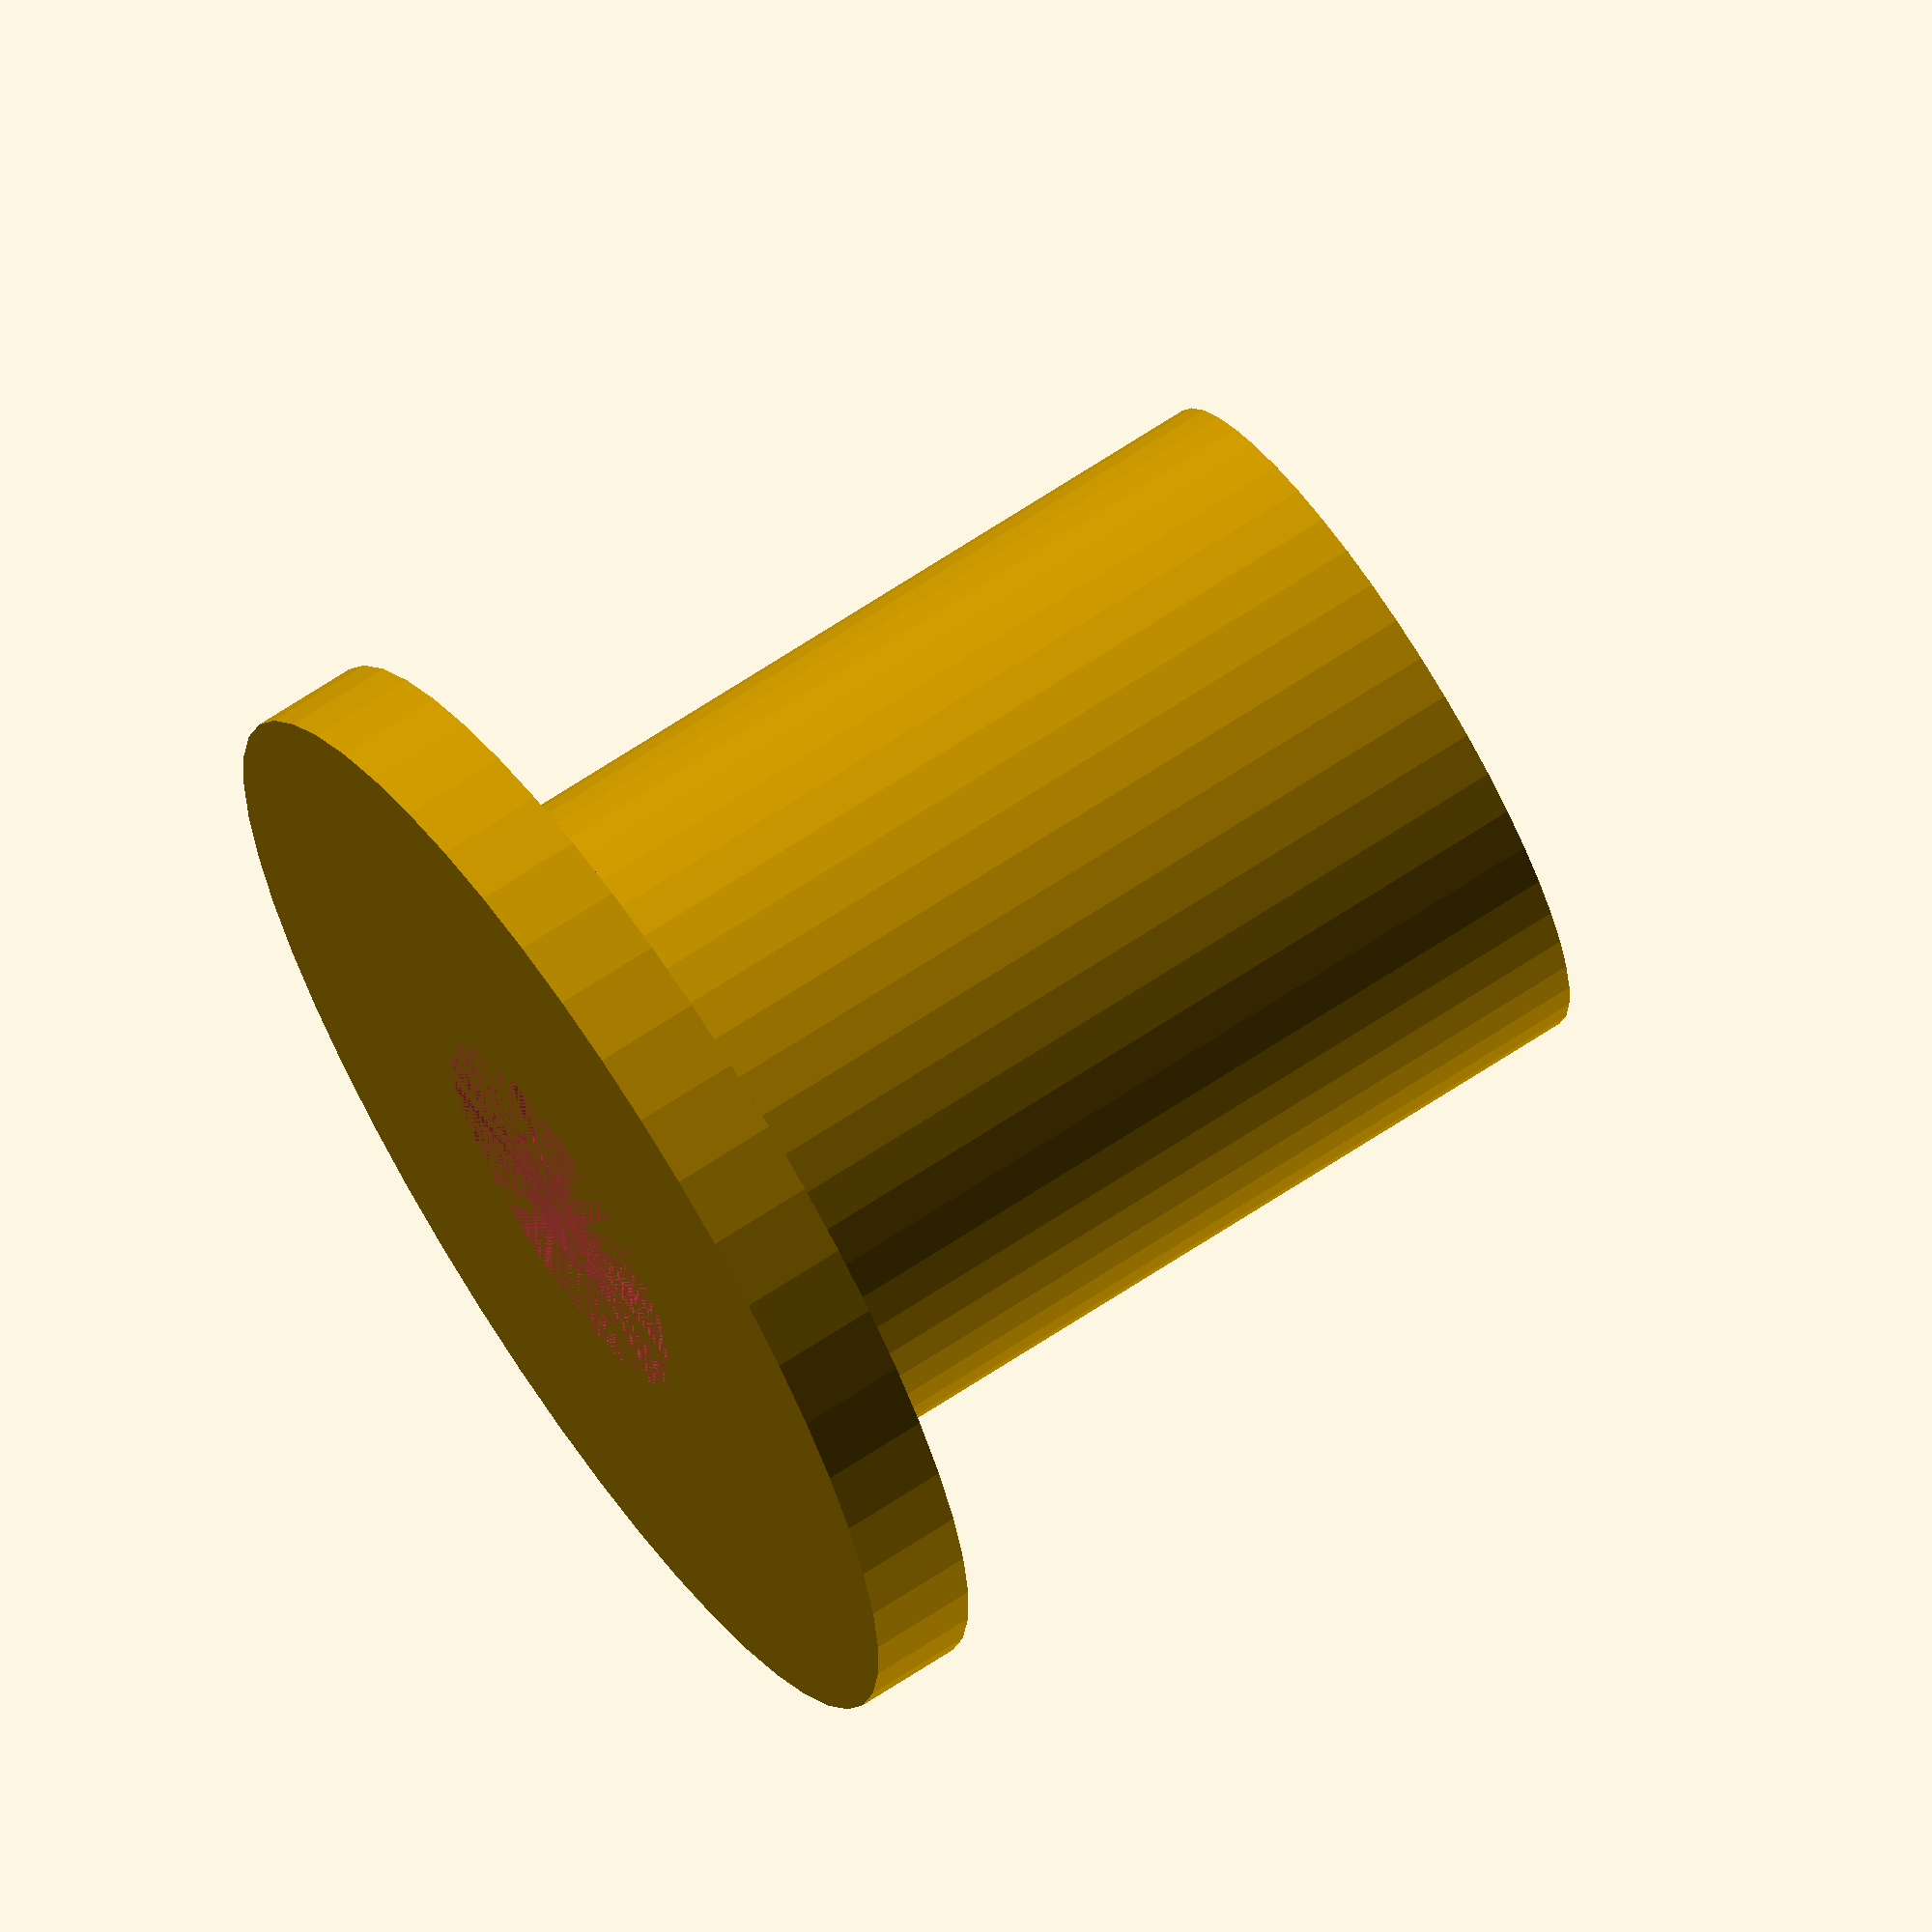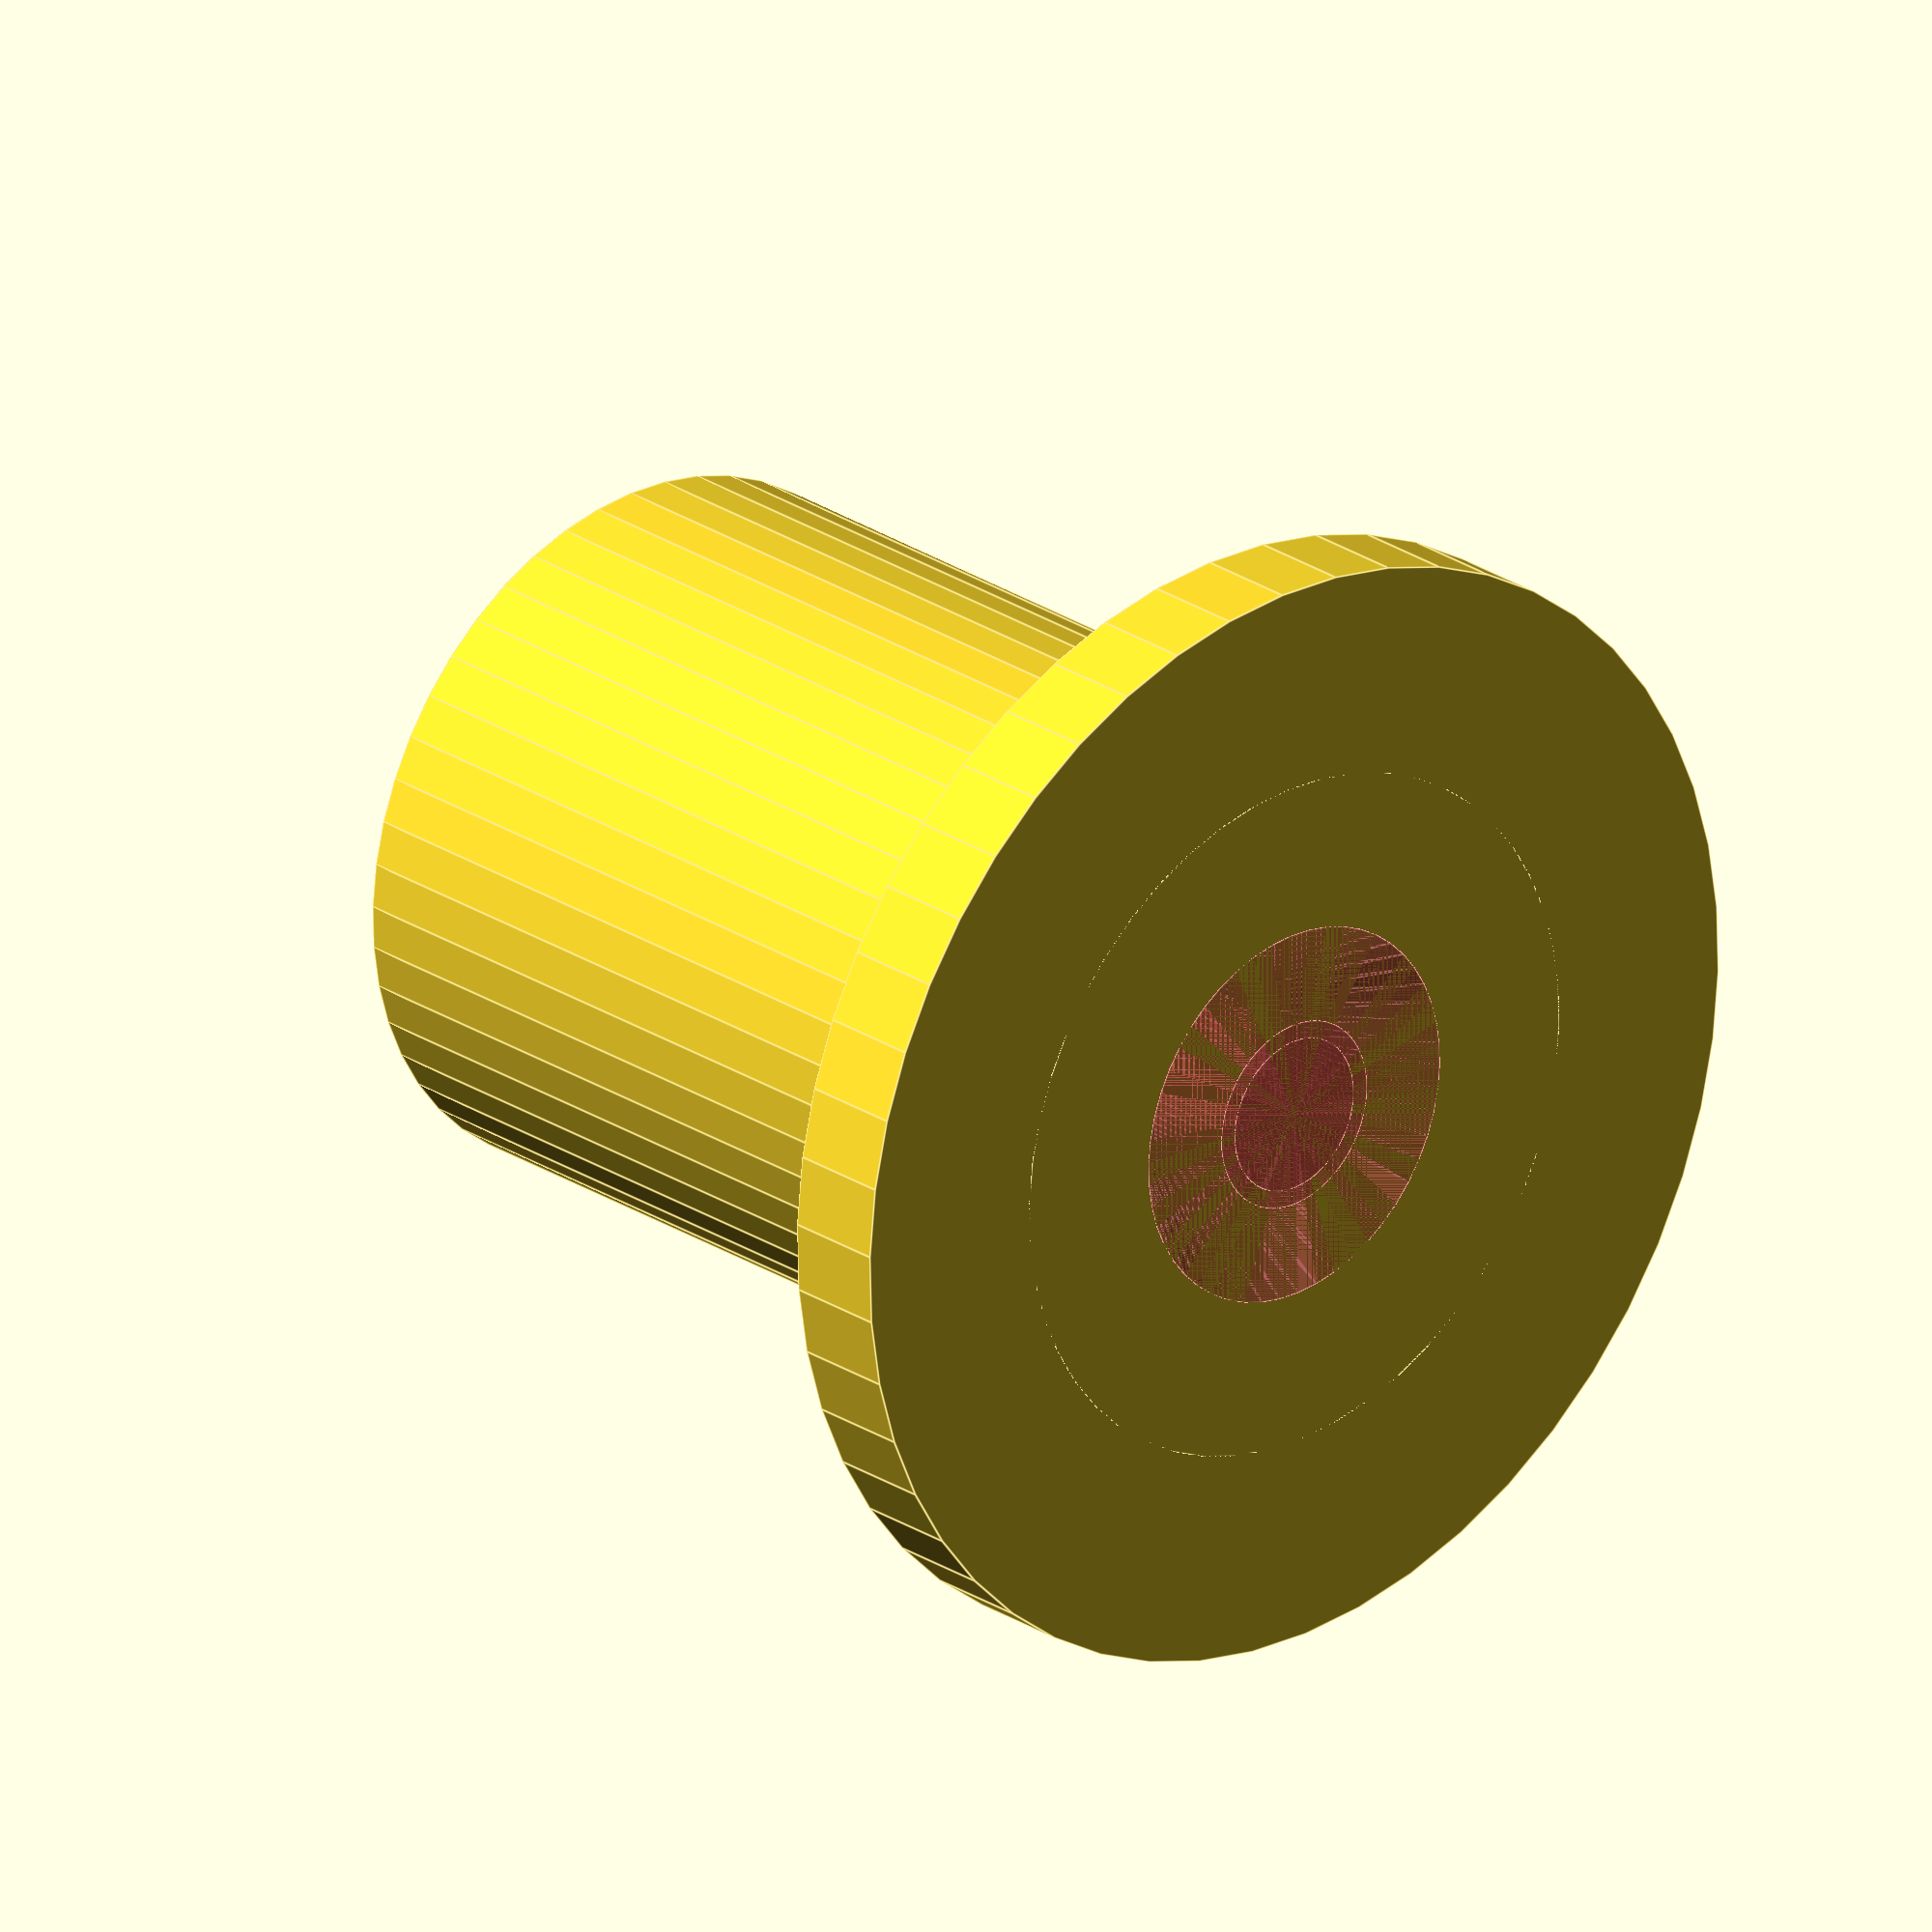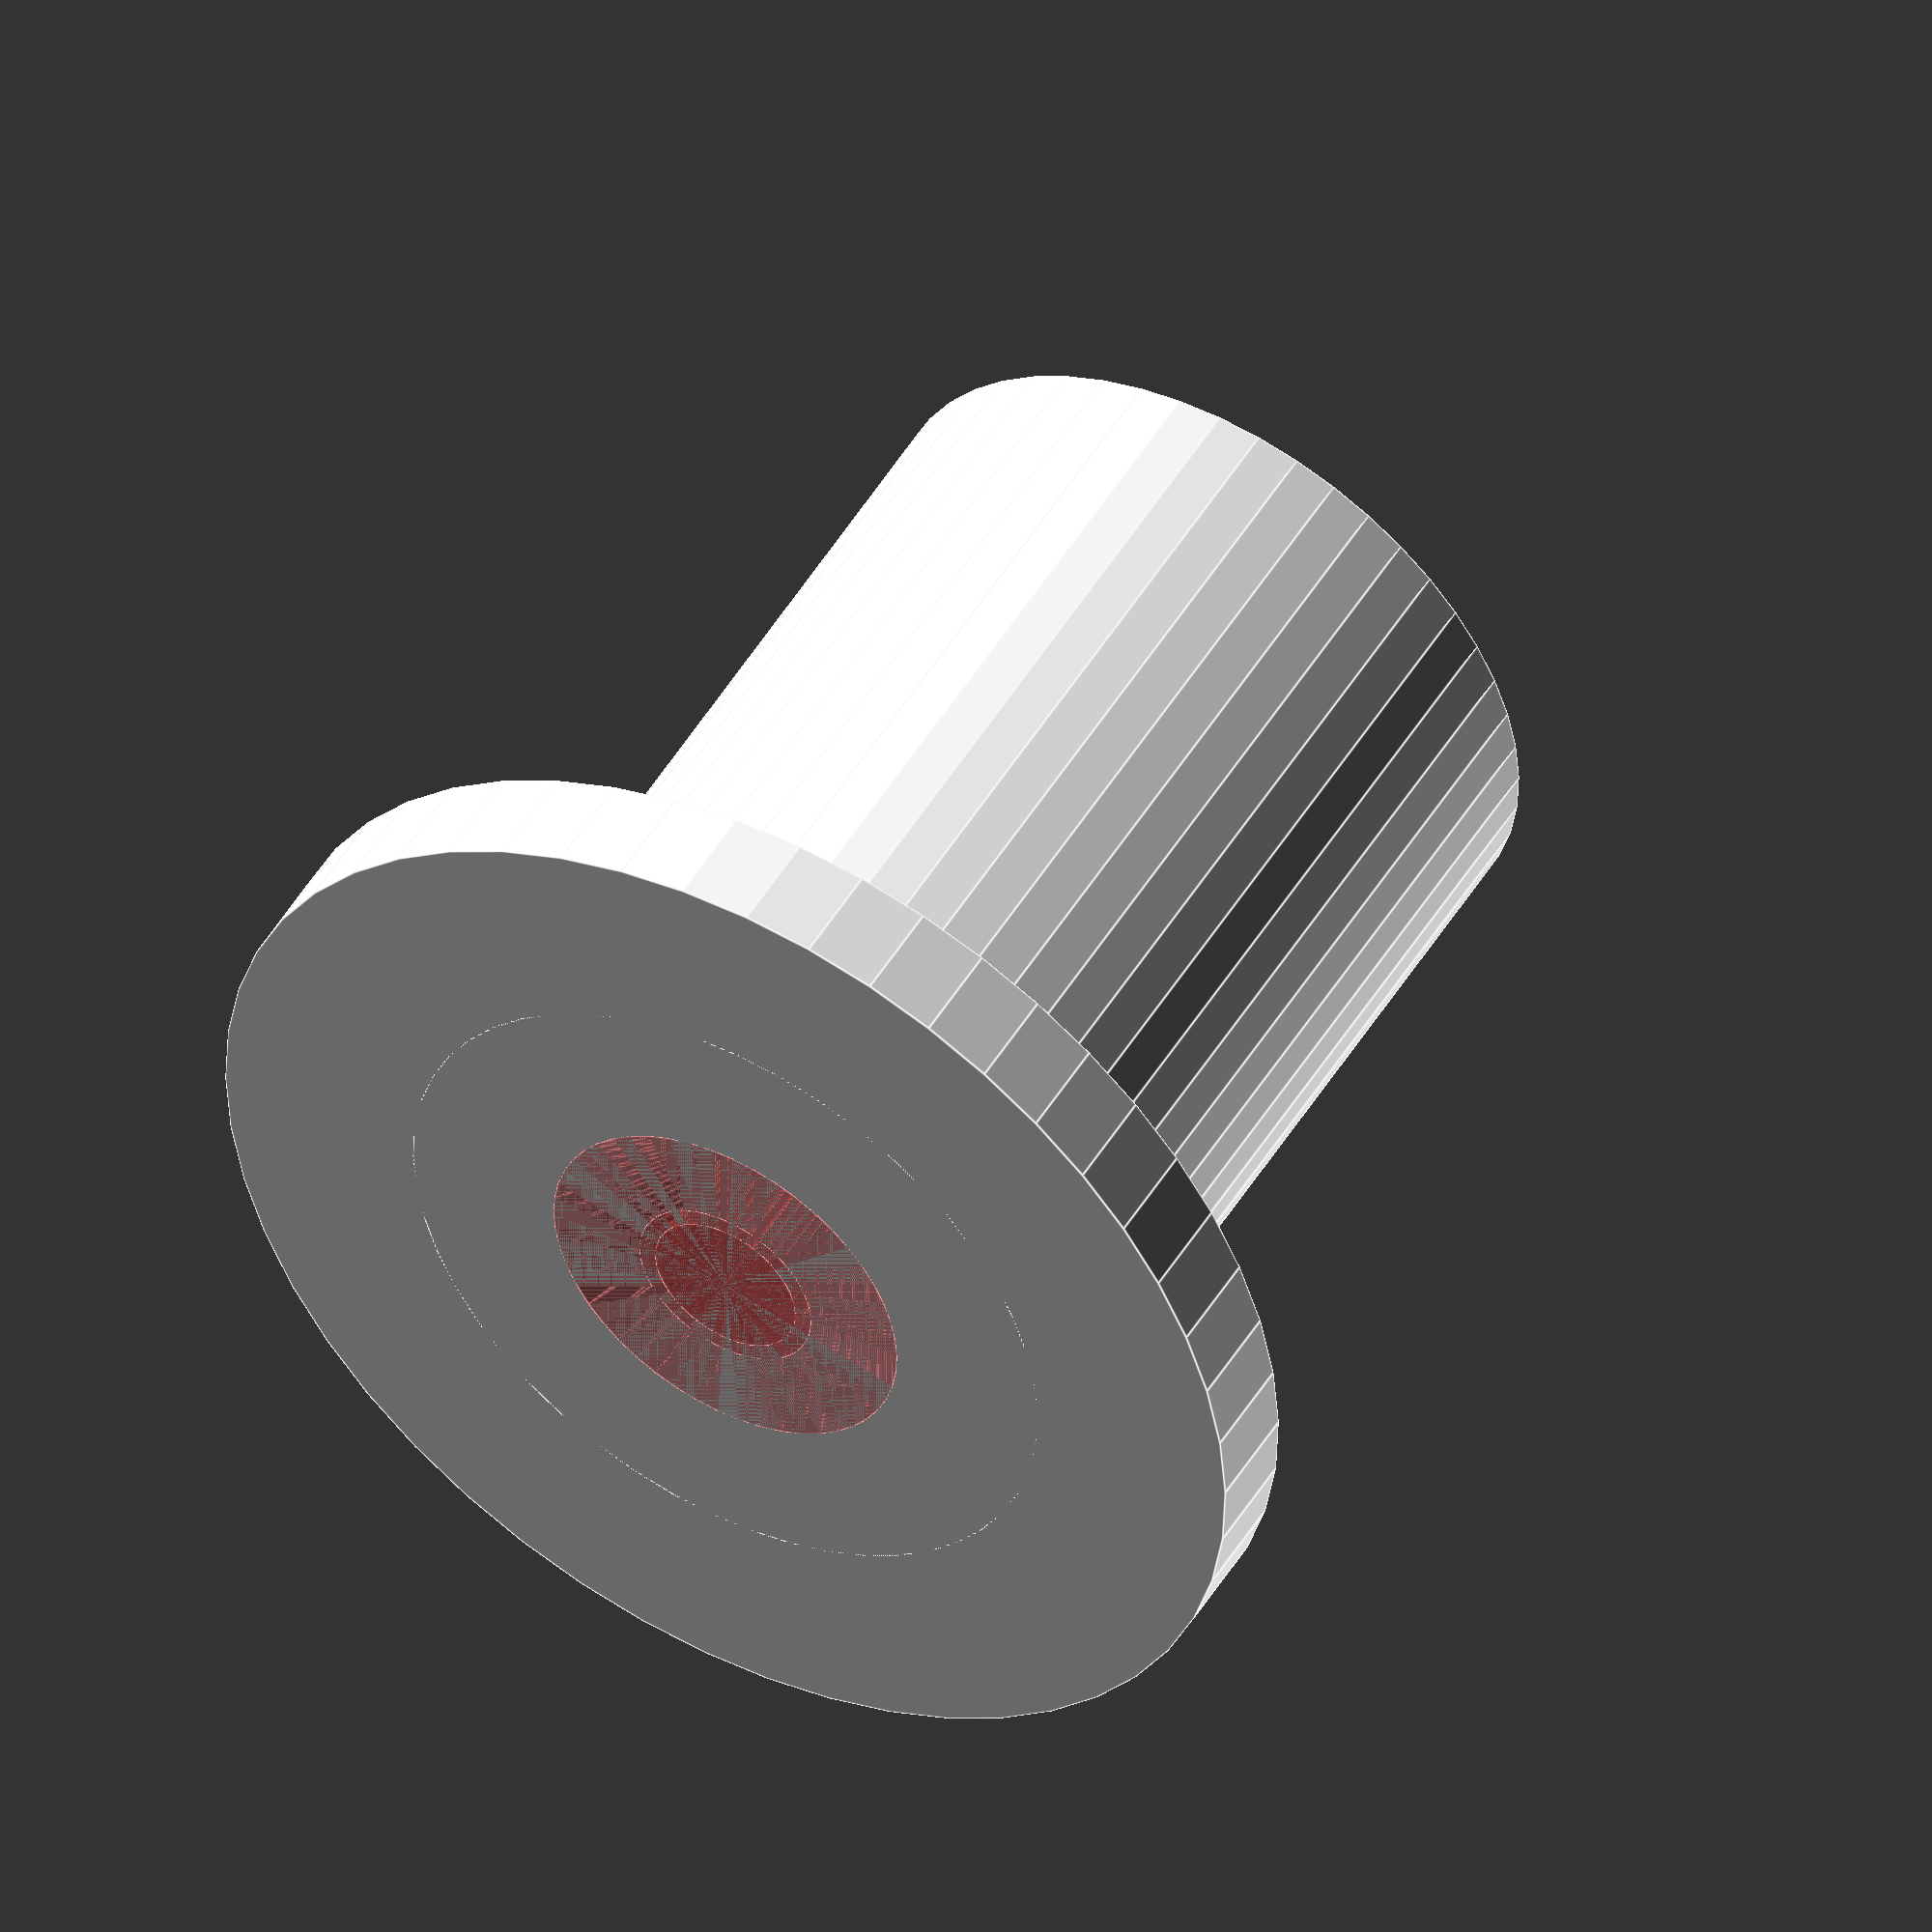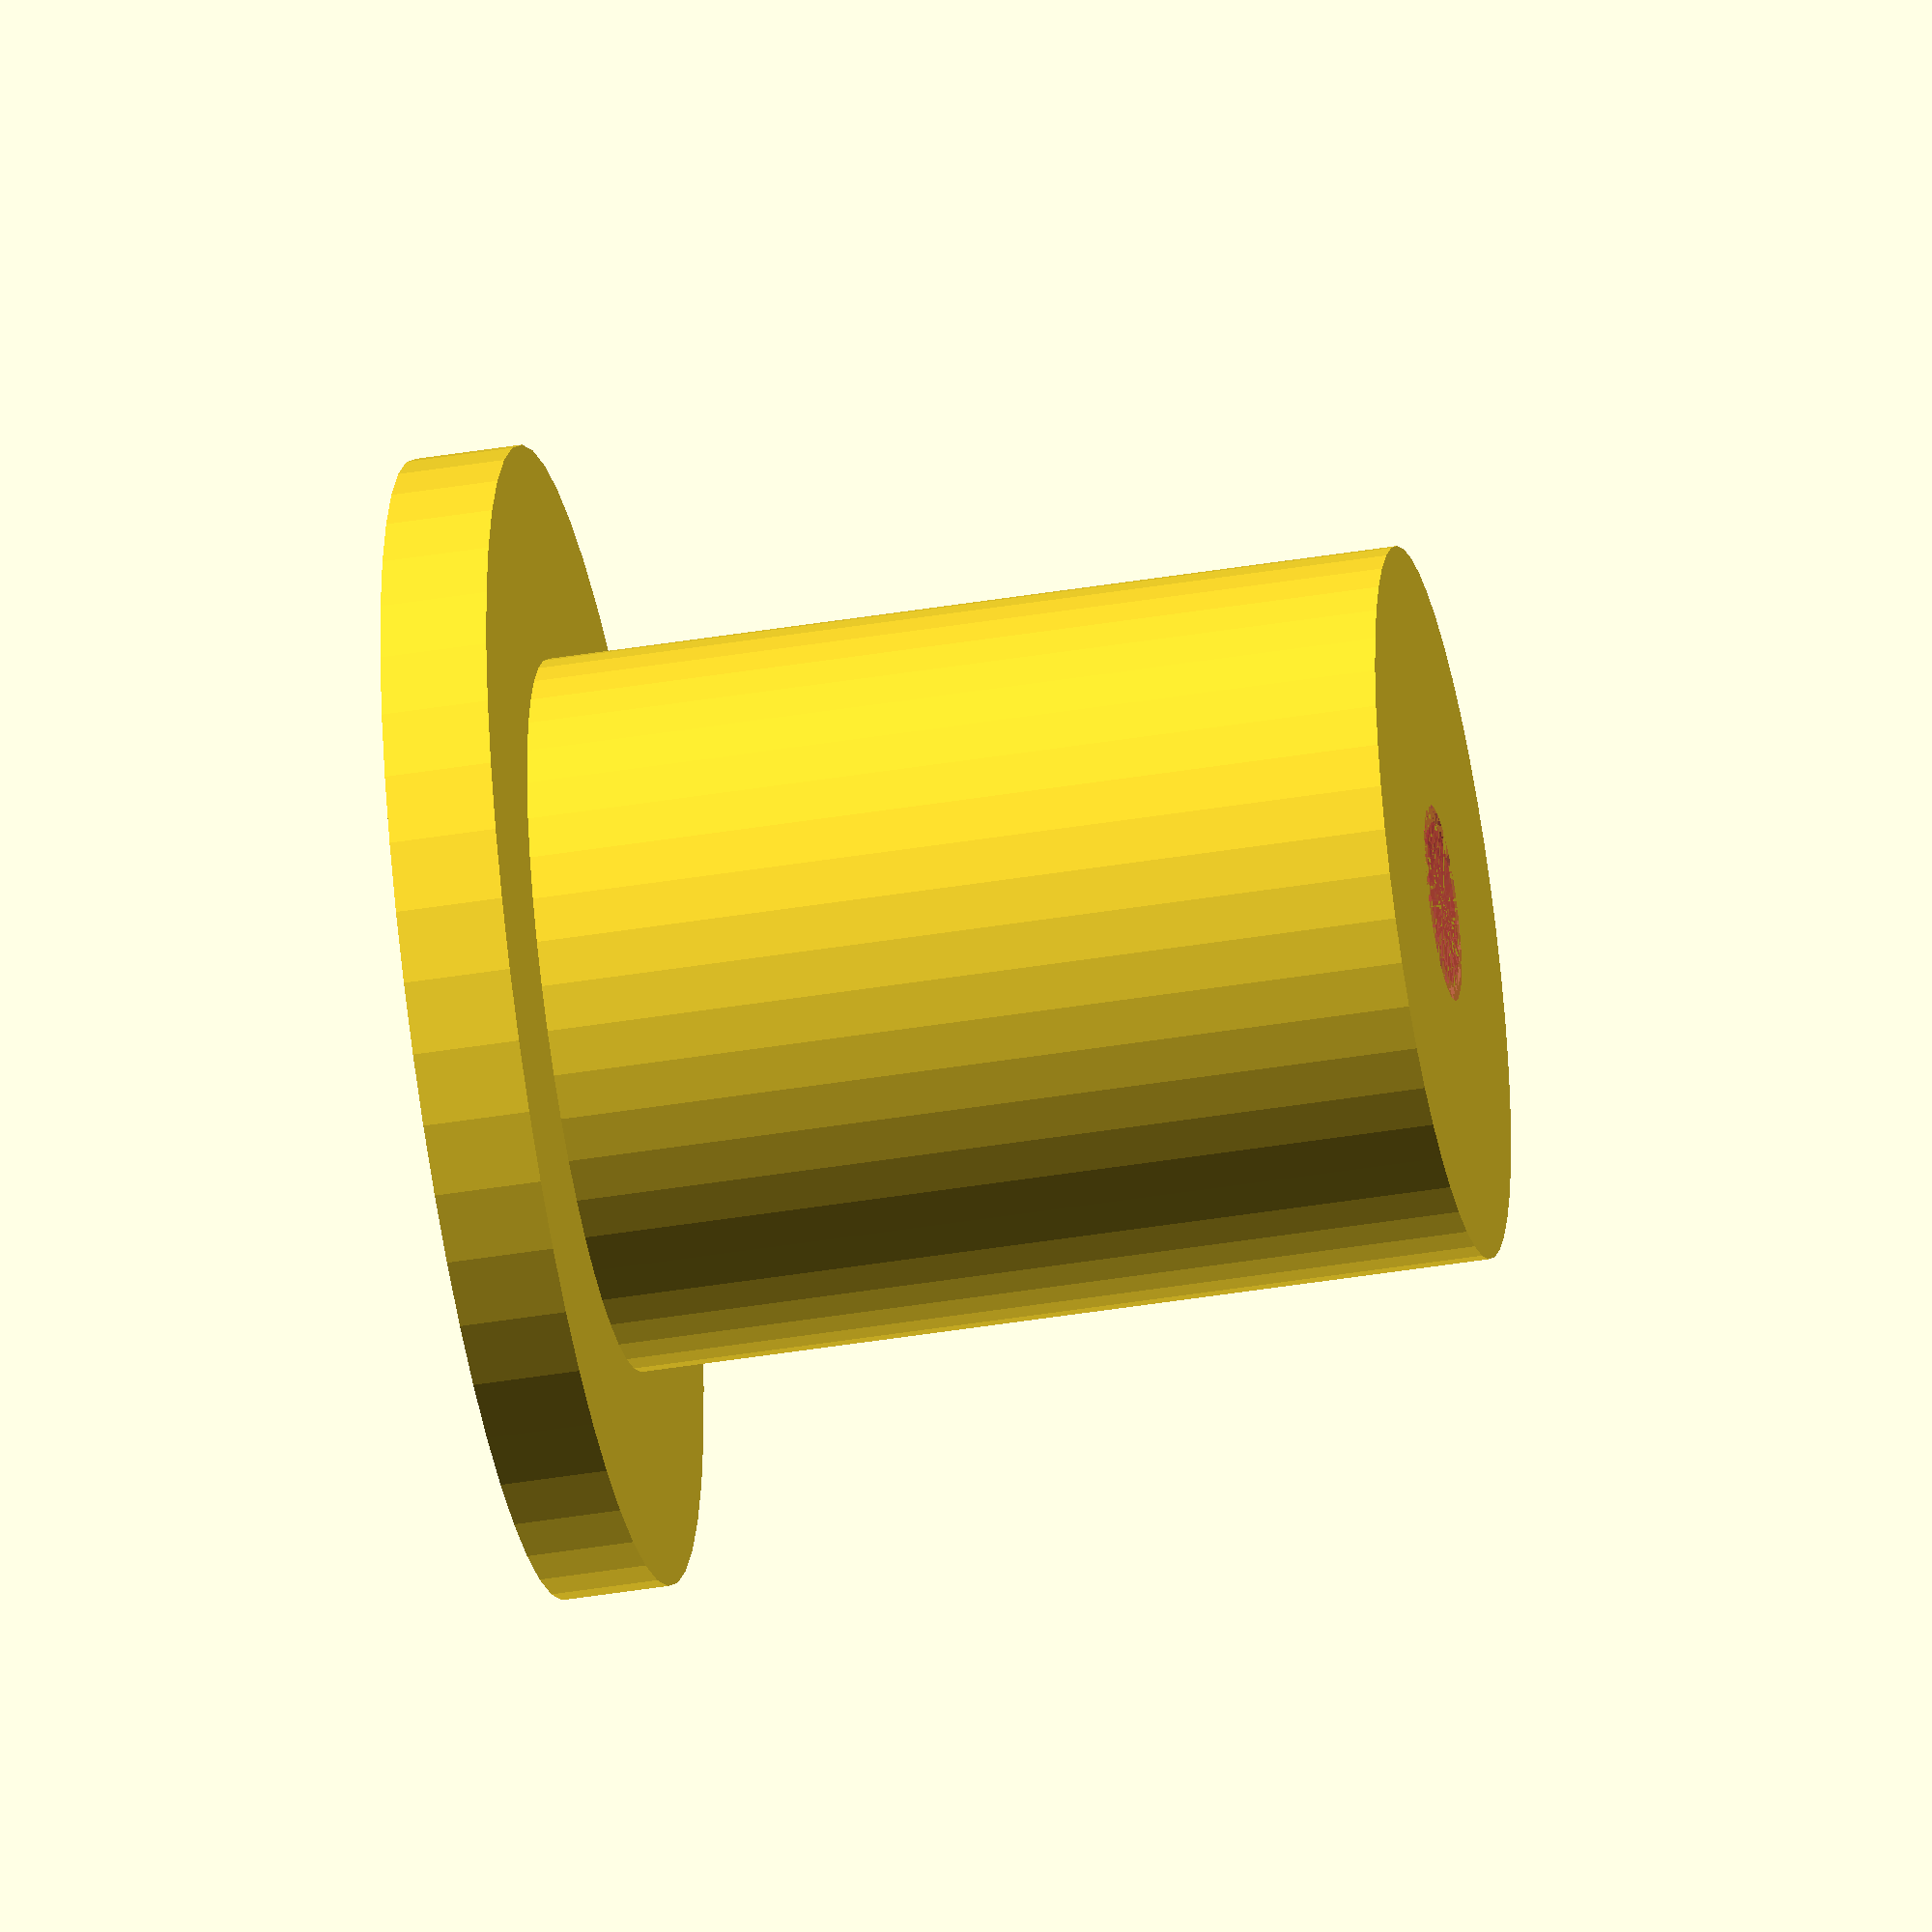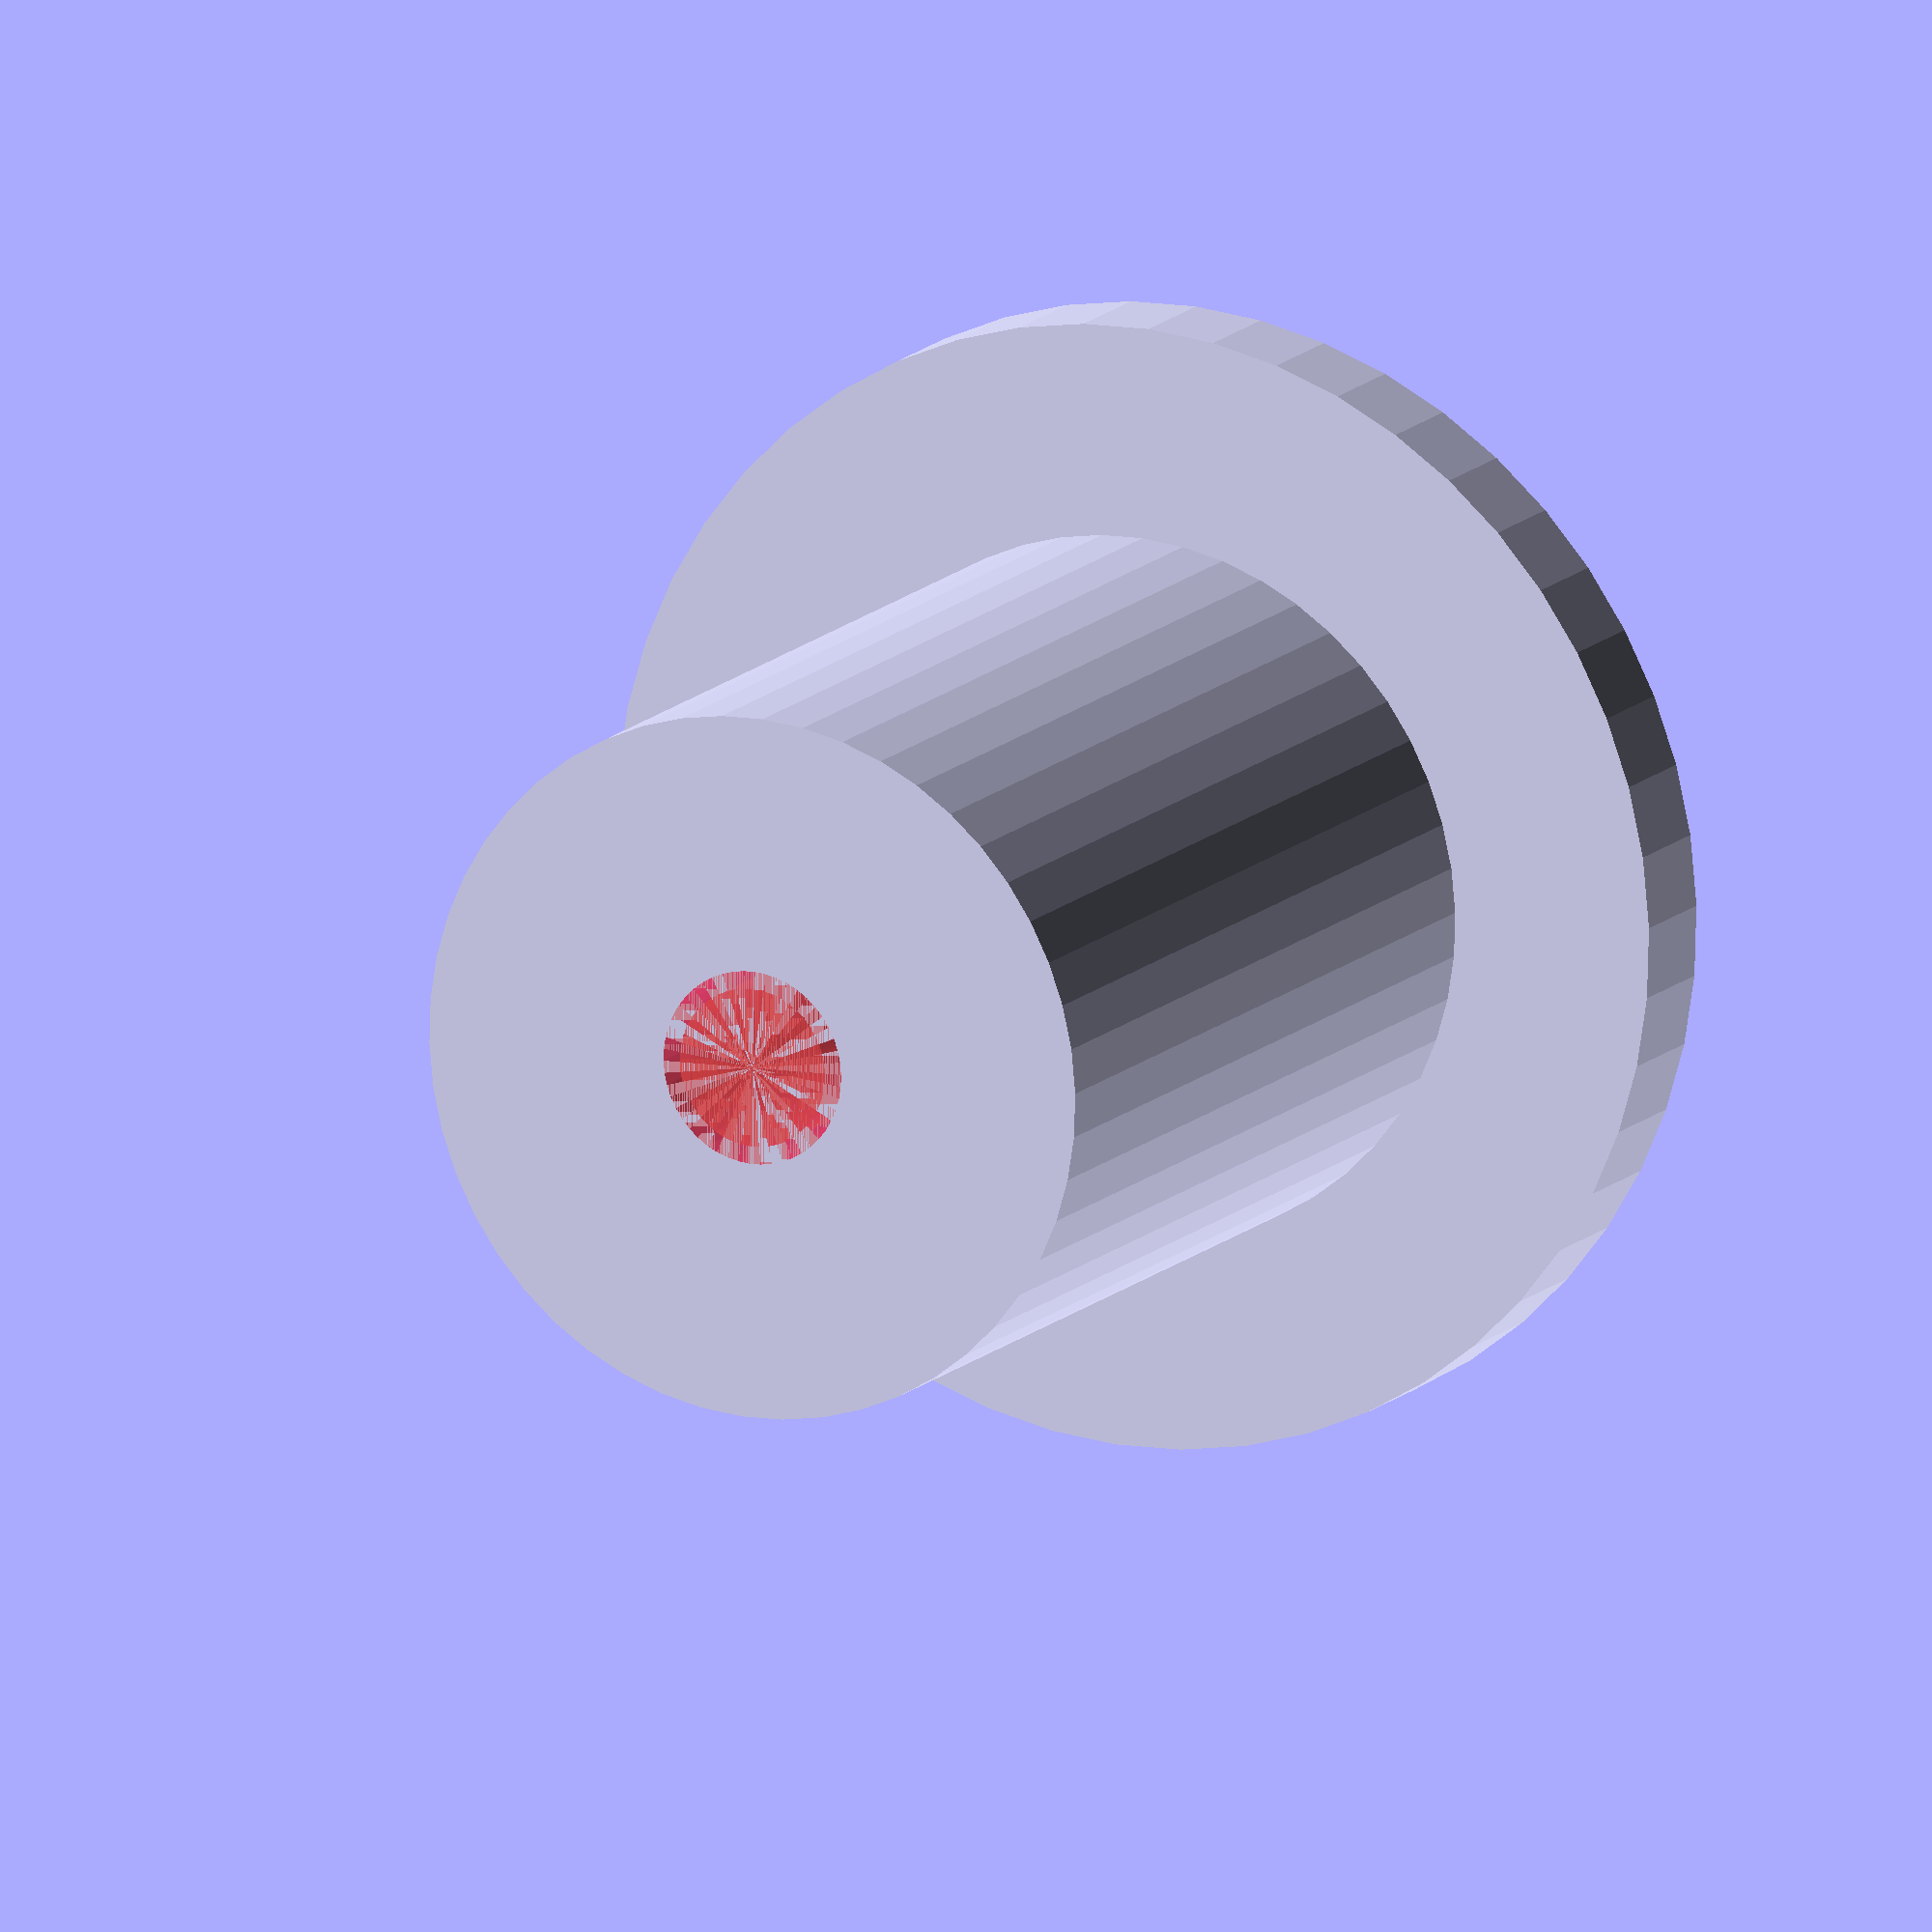
<openscad>
$fn = 50;


difference() {
	union() {
		translate(v = [0, 0, -27.0000000000]) {
			cylinder(h = 27, r = 10.0000000000);
		}
		translate(v = [0, 0, -3.0000000000]) {
			cylinder(h = 3, r = 16.0000000000);
		}
	}
	union() {
		translate(v = [0, 0, 0]) {
			rotate(a = [0, 0, 0]) {
				difference() {
					union() {
						#translate(v = [0, 0, -27.0000000000]) {
							cylinder(h = 27, r = 2.2500000000);
						}
						#translate(v = [0, 0, -4.2000000000]) {
							cylinder(h = 4.2000000000, r = 10.0000000000, r1 = 2.7500000000, r2 = 5.5000000000);
						}
						#translate(v = [0, 0, -27.0000000000]) {
							cylinder(h = 27, r = 2.7500000000);
						}
						#translate(v = [0, 0, -27.0000000000]) {
							cylinder(h = 27, r = 2.2500000000);
						}
					}
					union();
				}
			}
		}
	}
}
</openscad>
<views>
elev=291.8 azim=212.6 roll=56.5 proj=o view=solid
elev=335.5 azim=239.6 roll=317.5 proj=o view=edges
elev=130.9 azim=34.8 roll=150.3 proj=o view=edges
elev=43.7 azim=225.7 roll=100.9 proj=o view=solid
elev=166.5 azim=304.2 roll=333.9 proj=o view=wireframe
</views>
